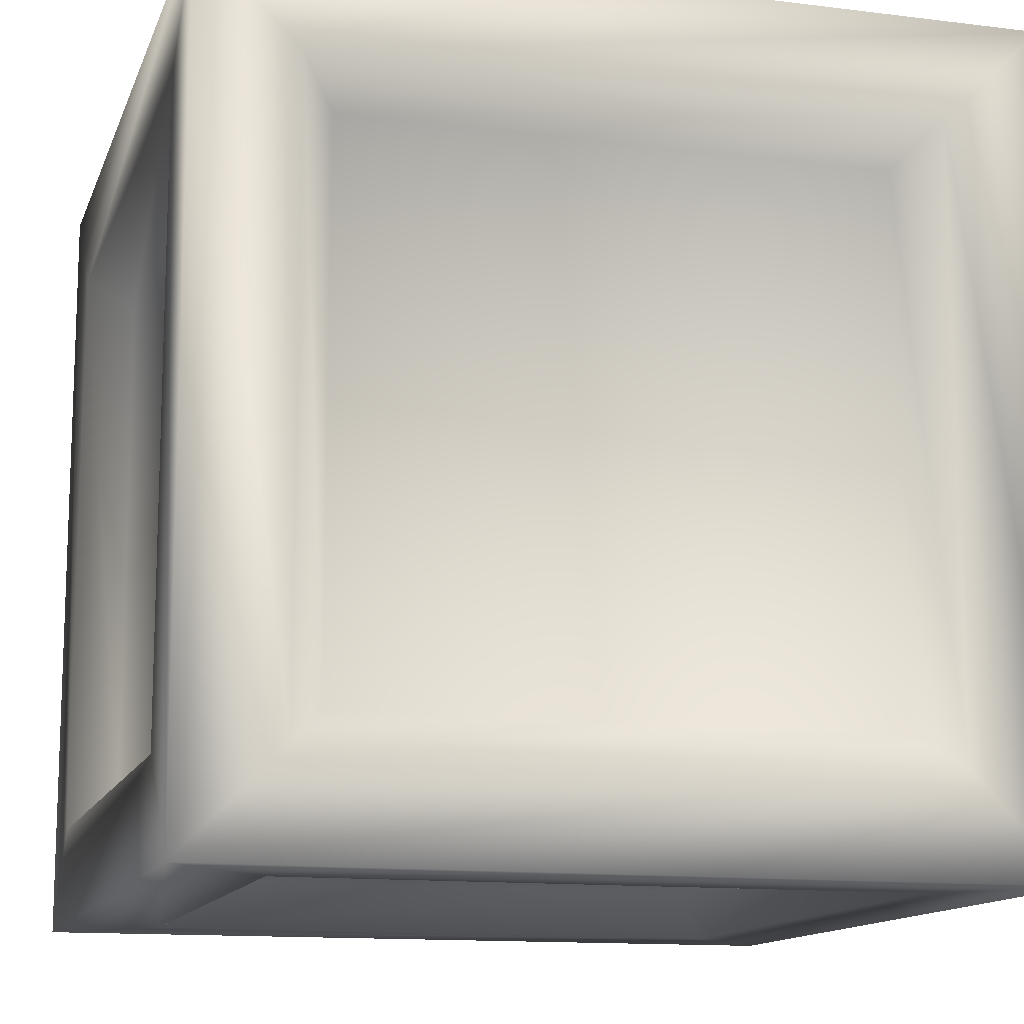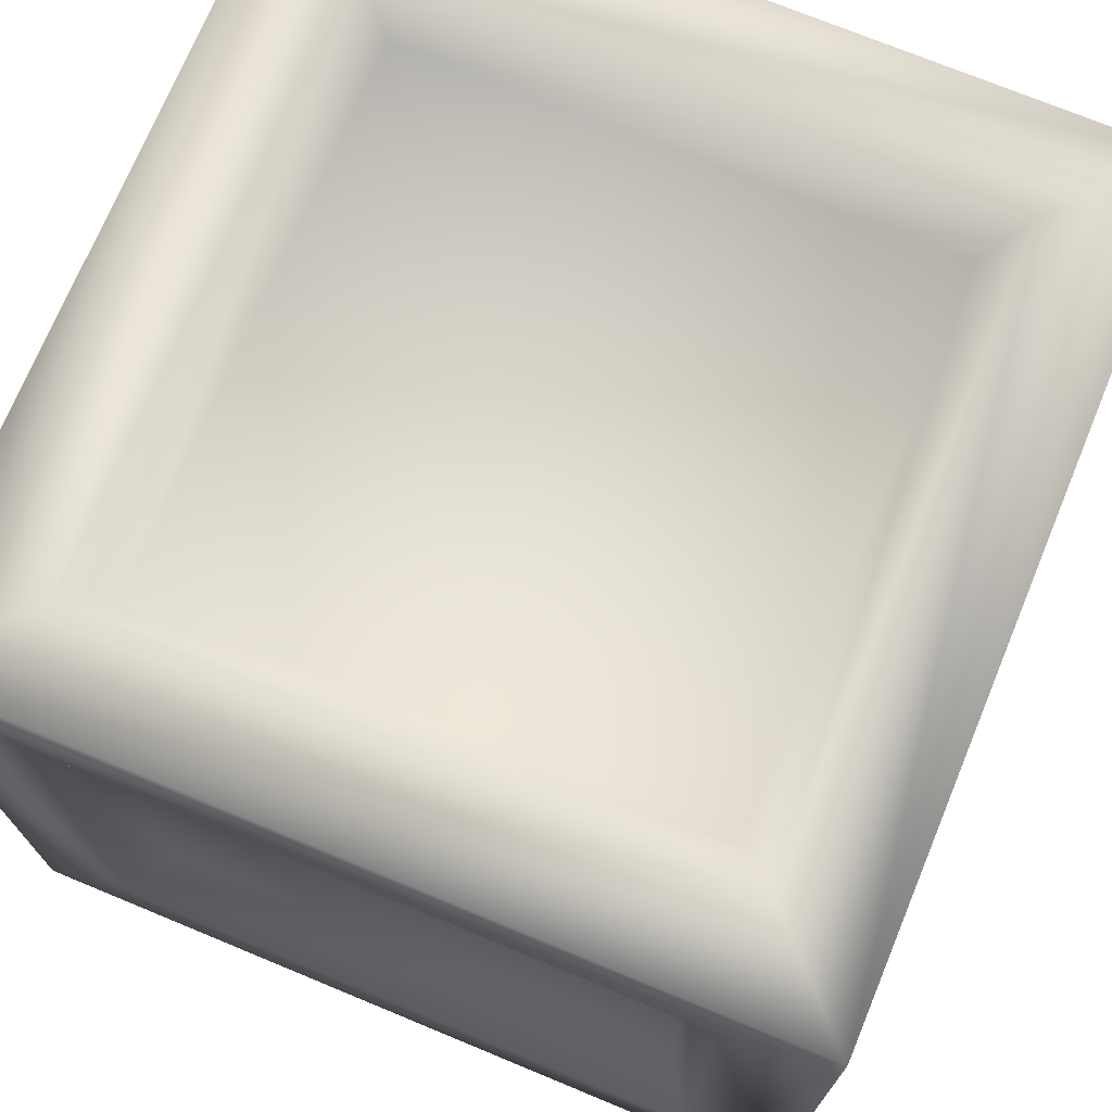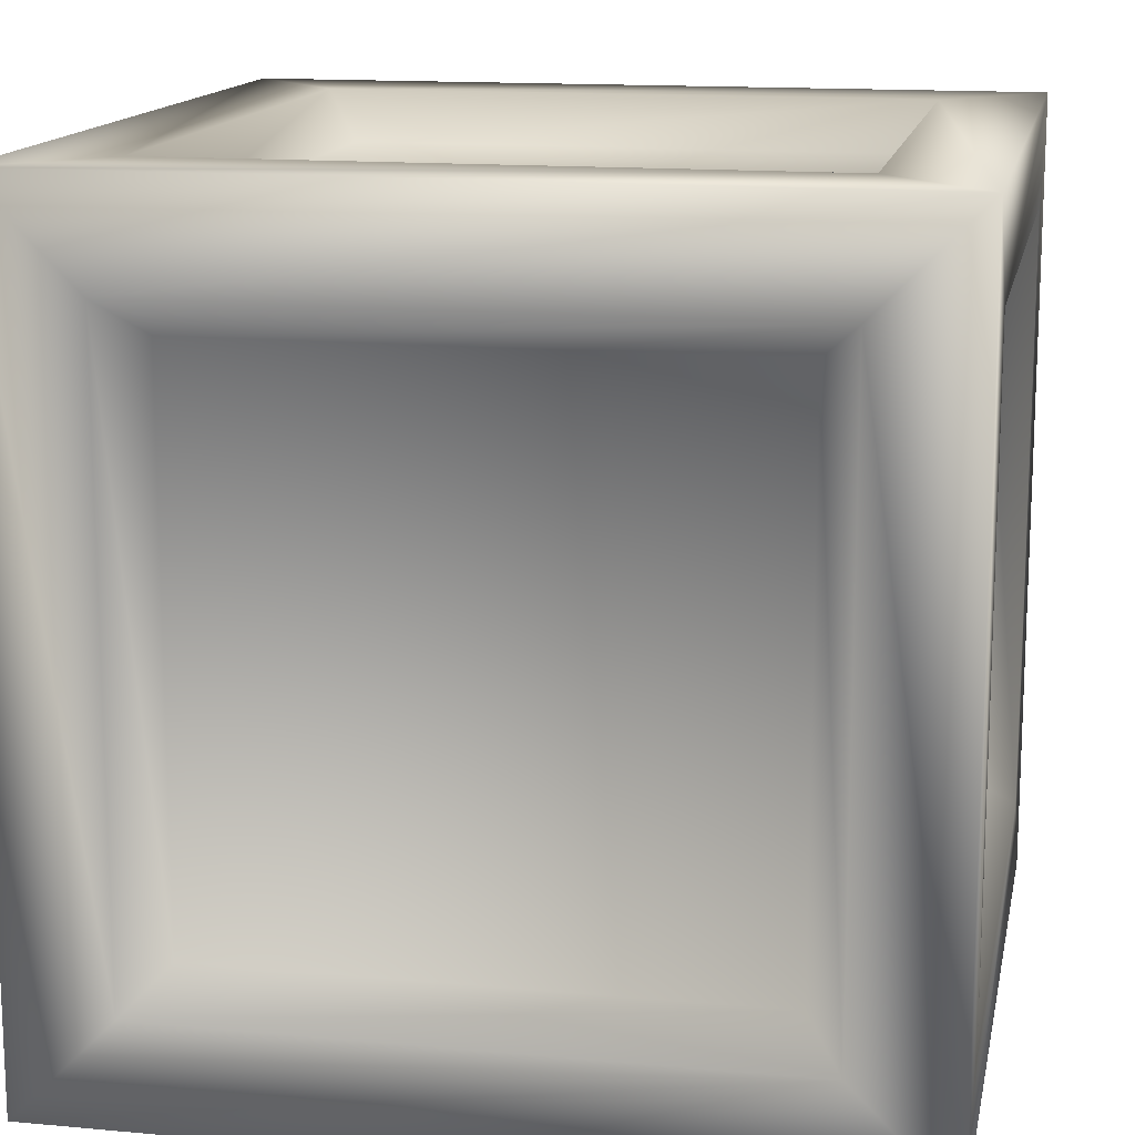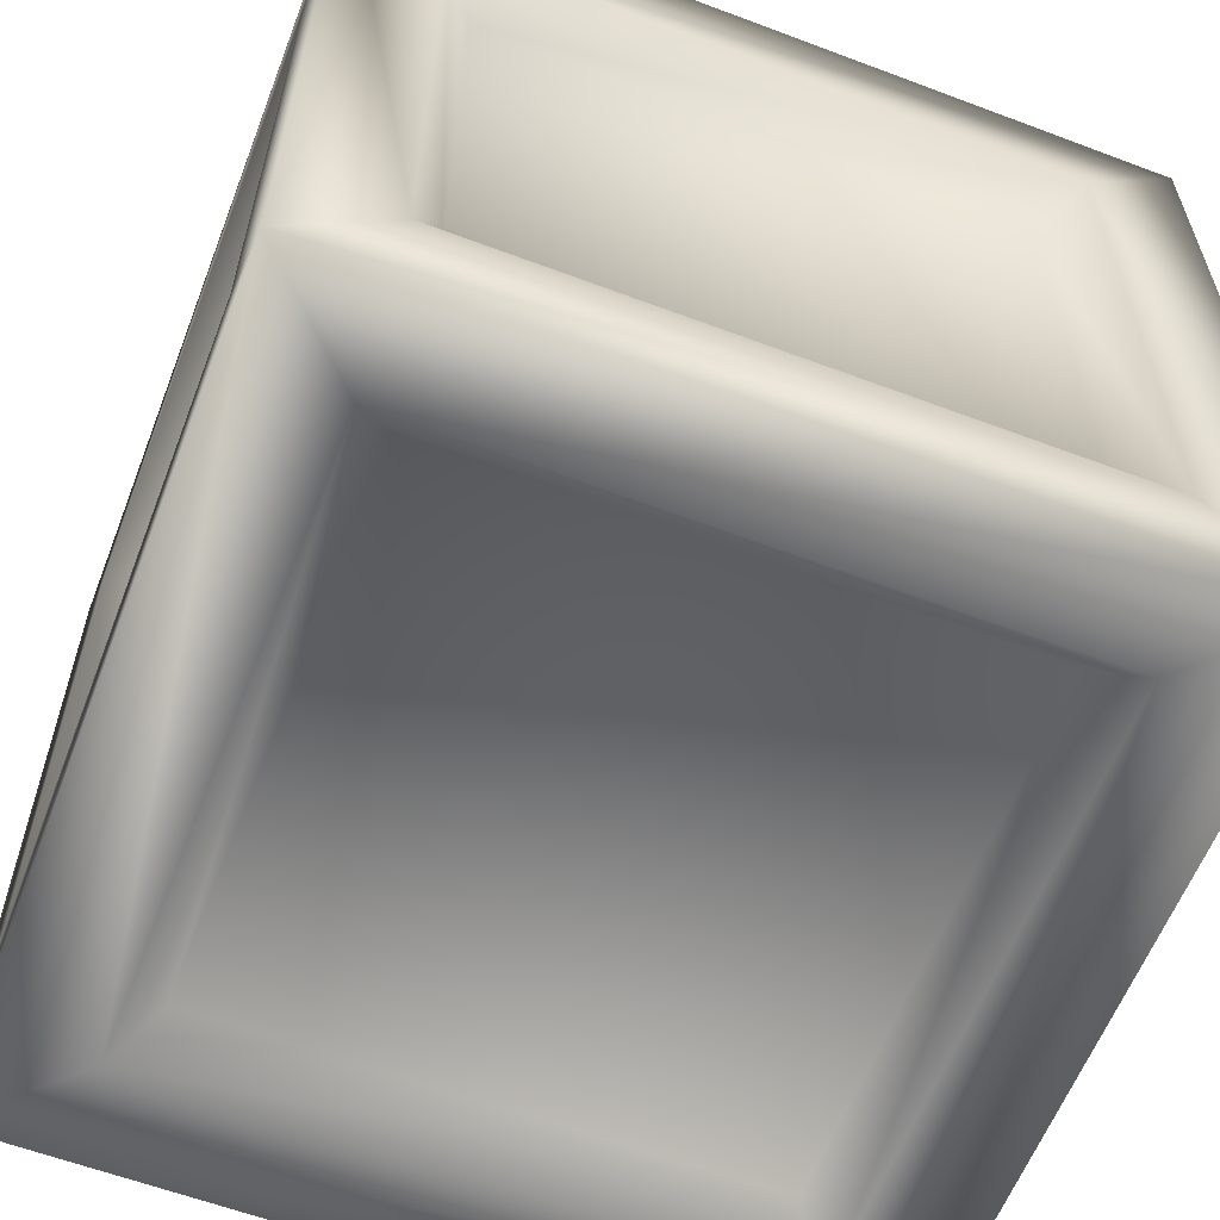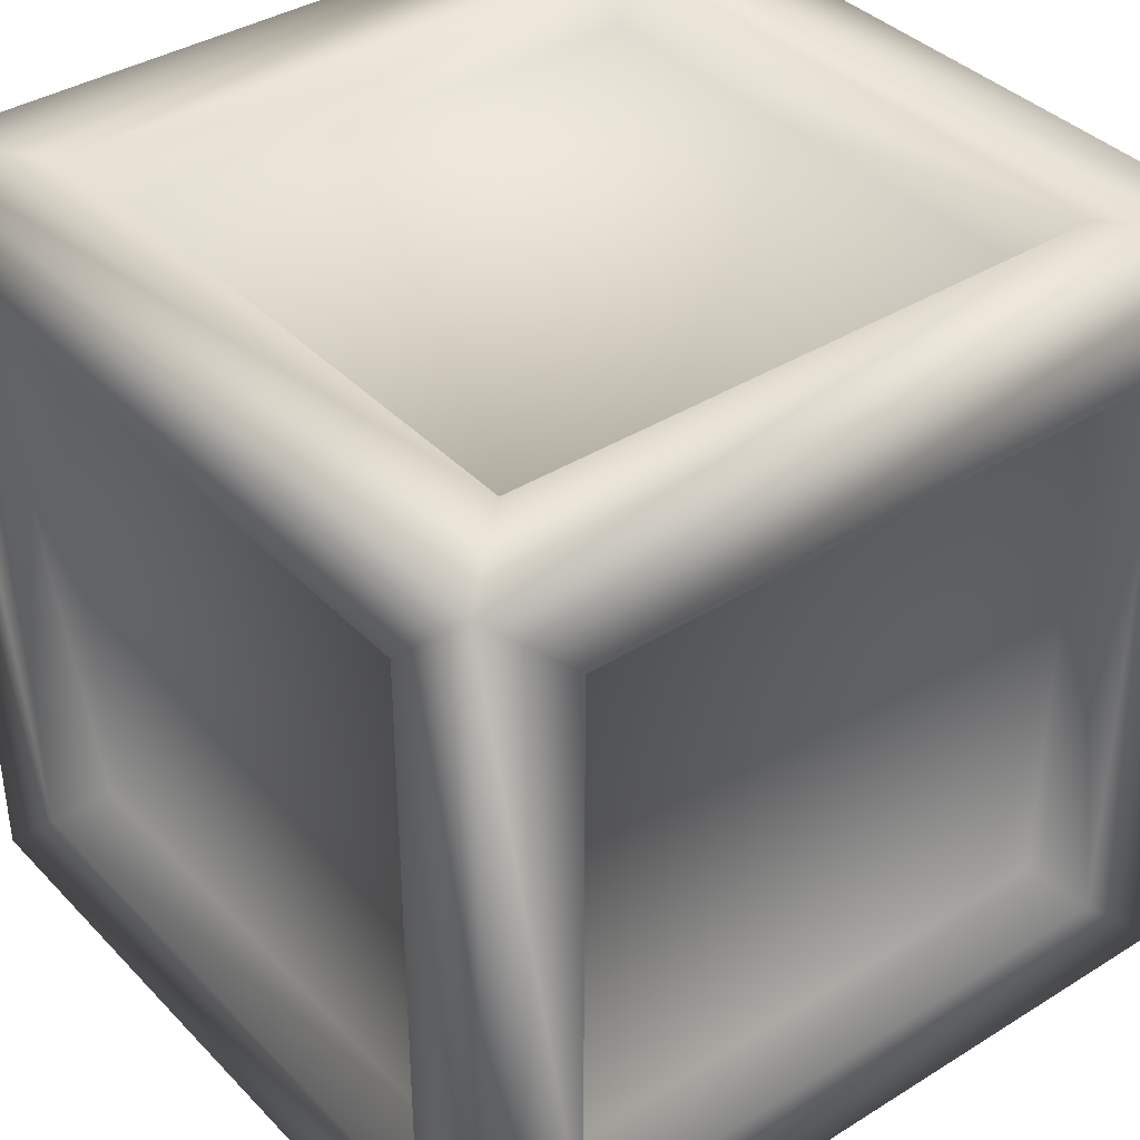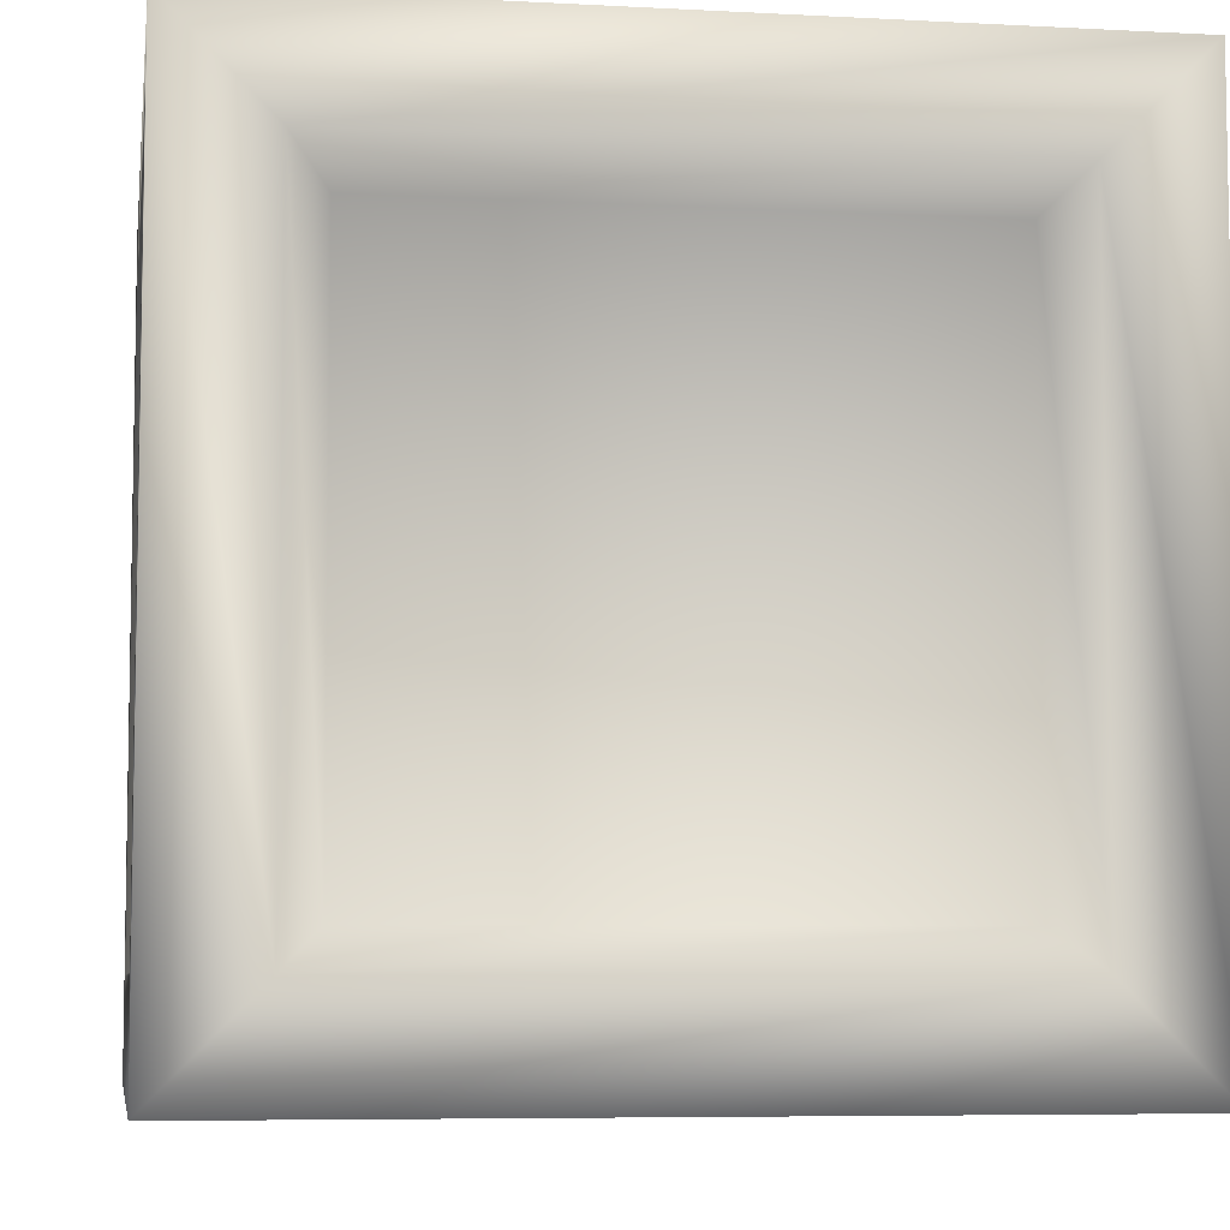
<metadata>
{"format":"obj","ext":"obj","renderer":"f3d","projection":"perspective","resolution":1024,"background":"white","views":[{"elev":-13.1,"azim":-15.9,"up":"+Y"},{"elev":72.5,"azim":22.5,"up":"+Z"},{"elev":14.4,"azim":11.3,"up":"+Y"},{"elev":-60.3,"azim":-21.1,"up":"+Z"},{"elev":38.3,"azim":141.8,"up":"+Z"},{"elev":-6.5,"azim":171.0,"up":"+Y"}]}
</metadata>
<code>
o box_colored_Cube.010
v 1 -1 -1
v 1 -1 1
v -1 -1 -1
v -1 -1 1
v 1 1 -1
v -1 1 -1
v -1 1 1
v 1 1 1
v -0.752 -0.752 -1
v -0.752 0.752 -1
v 0.752 0.752 -1
v 0.752 -0.752 -1
v 1 -0.752 -0.752
v 1 0.752 -0.752
v 1 0.752 0.752
v 1 -0.752 0.752
v 0.752 -0.752 1
v 0.752 0.752 1
v -0.752 0.752 1
v -0.752 -0.752 1
v -0.752 -1 -0.752
v 0.752 -1 -0.752
v 0.752 -1 0.752
v -0.752 -1 0.752
v -1 -0.752 0.752
v -1 0.752 0.752
v -1 0.752 -0.752
v -1 -0.752 -0.752
v 0.752 1 -0.752
v -0.752 1 -0.752
v -0.752 1 0.752
v 0.752 1 0.752
v -0.6622 -0.6622 -0.8806
v -0.6622 0.6622 -0.8806
v 0.6622 -0.6622 -0.8806
v 0.6622 0.6622 -0.8806
v 0.8806 0.6622 -0.6622
v 0.8806 -0.6622 -0.6622
v 0.8806 -0.6622 0.6622
v 0.8806 0.6622 0.6622
v 0.6622 -0.6622 0.8806
v 0.6622 0.6622 0.8806
v -0.6622 -0.6622 0.8806
v -0.6622 0.6622 0.8806
v 0.6622 -0.8806 -0.6622
v -0.6622 -0.8806 -0.6622
v -0.6622 -0.8806 0.6622
v 0.6622 -0.8806 0.6622
v -0.8806 -0.6622 0.6622
v -0.8806 0.6622 0.6622
v -0.8806 -0.6622 -0.6622
v -0.8806 0.6622 -0.6622
v -0.6622 0.8806 -0.6622
v 0.6622 0.8806 -0.6622
v 0.6622 0.8806 0.6622
v -0.6622 0.8806 0.6622
f 21 22 45 46
f 16 13 38 39
f 17 18 42 41
f 12 9 33 35
f 13 14 37 38
f 9 10 34 33
f 3 6 10 9
f 6 5 11 10
f 5 1 12 11
f 1 3 9 12
f 1 5 14 13
f 5 8 15 14
f 8 2 16 15
f 2 1 13 16
f 2 8 18 17
f 8 7 19 18
f 7 4 20 19
f 4 2 17 20
f 3 1 22 21
f 1 2 23 22
f 2 4 24 23
f 4 3 21 24
f 4 7 26 25
f 7 6 27 26
f 6 3 28 27
f 3 4 25 28
f 5 6 30 29
f 6 7 31 30
f 7 8 32 31
f 8 5 29 32
f 33 34 36 35
f 38 37 40 39
f 41 42 44 43
f 46 45 48 47
f 49 50 52 51
f 54 53 56 55
f 10 11 36 34
f 20 17 41 43
f 25 26 50 49
f 14 15 40 37
f 24 21 46 47
f 29 30 53 54
f 11 12 35 36
f 18 19 44 42
f 28 25 49 51
f 15 16 39 40
f 22 23 48 45
f 32 29 54 55
f 19 20 43 44
f 26 27 52 50
f 23 24 47 48
f 30 31 56 53
f 27 28 51 52
f 31 32 55 56

</code>
